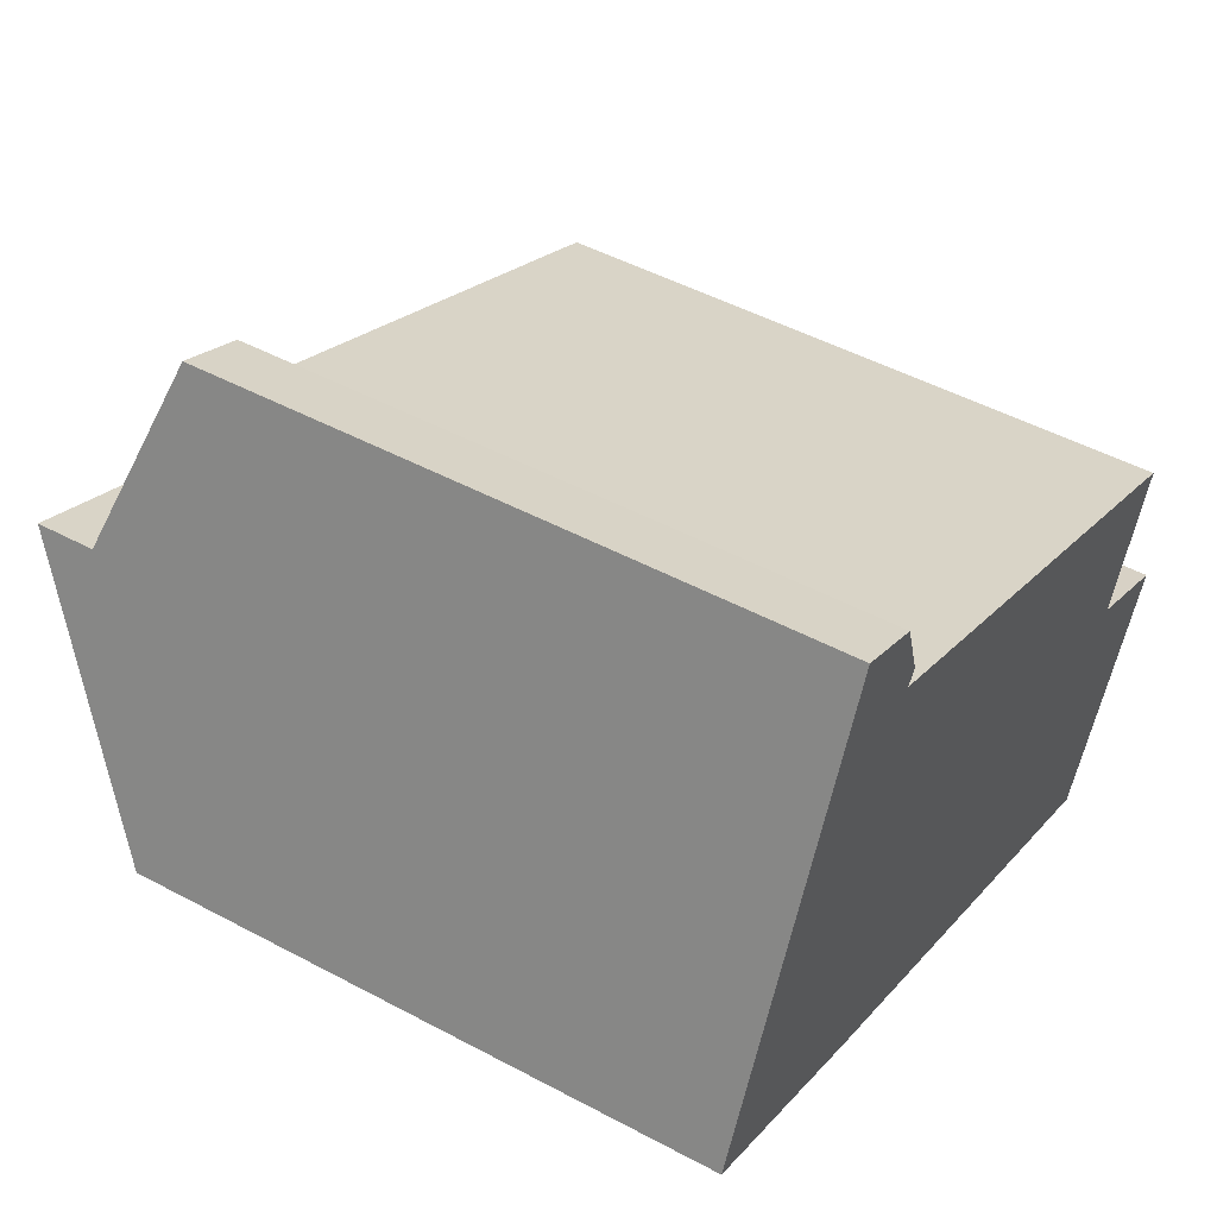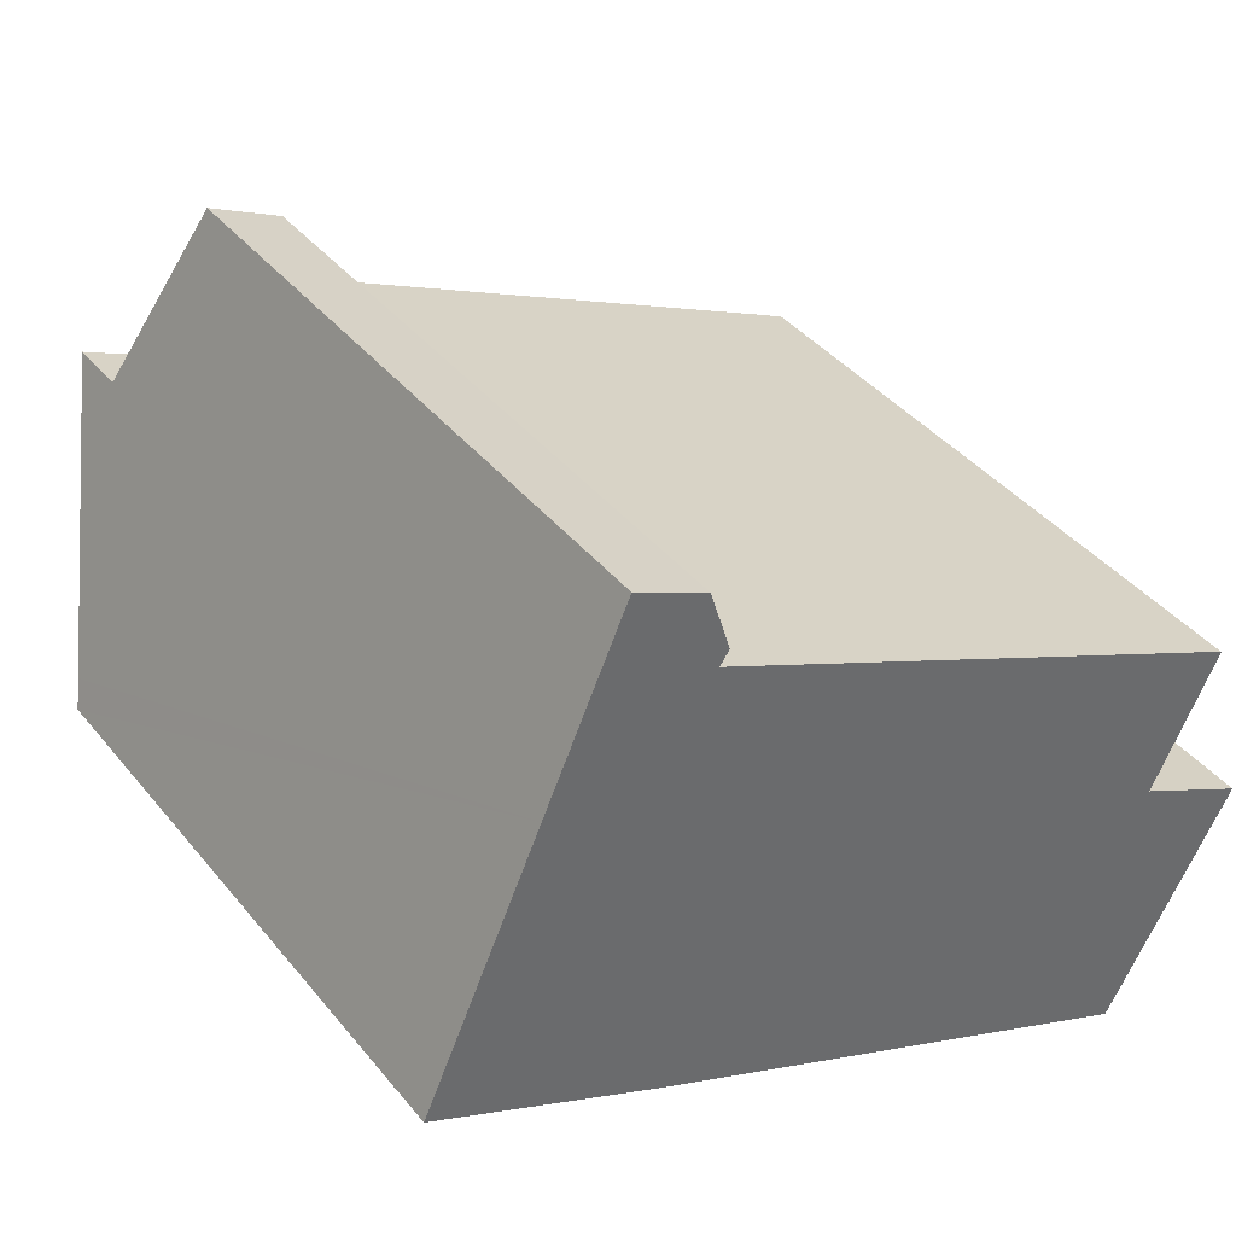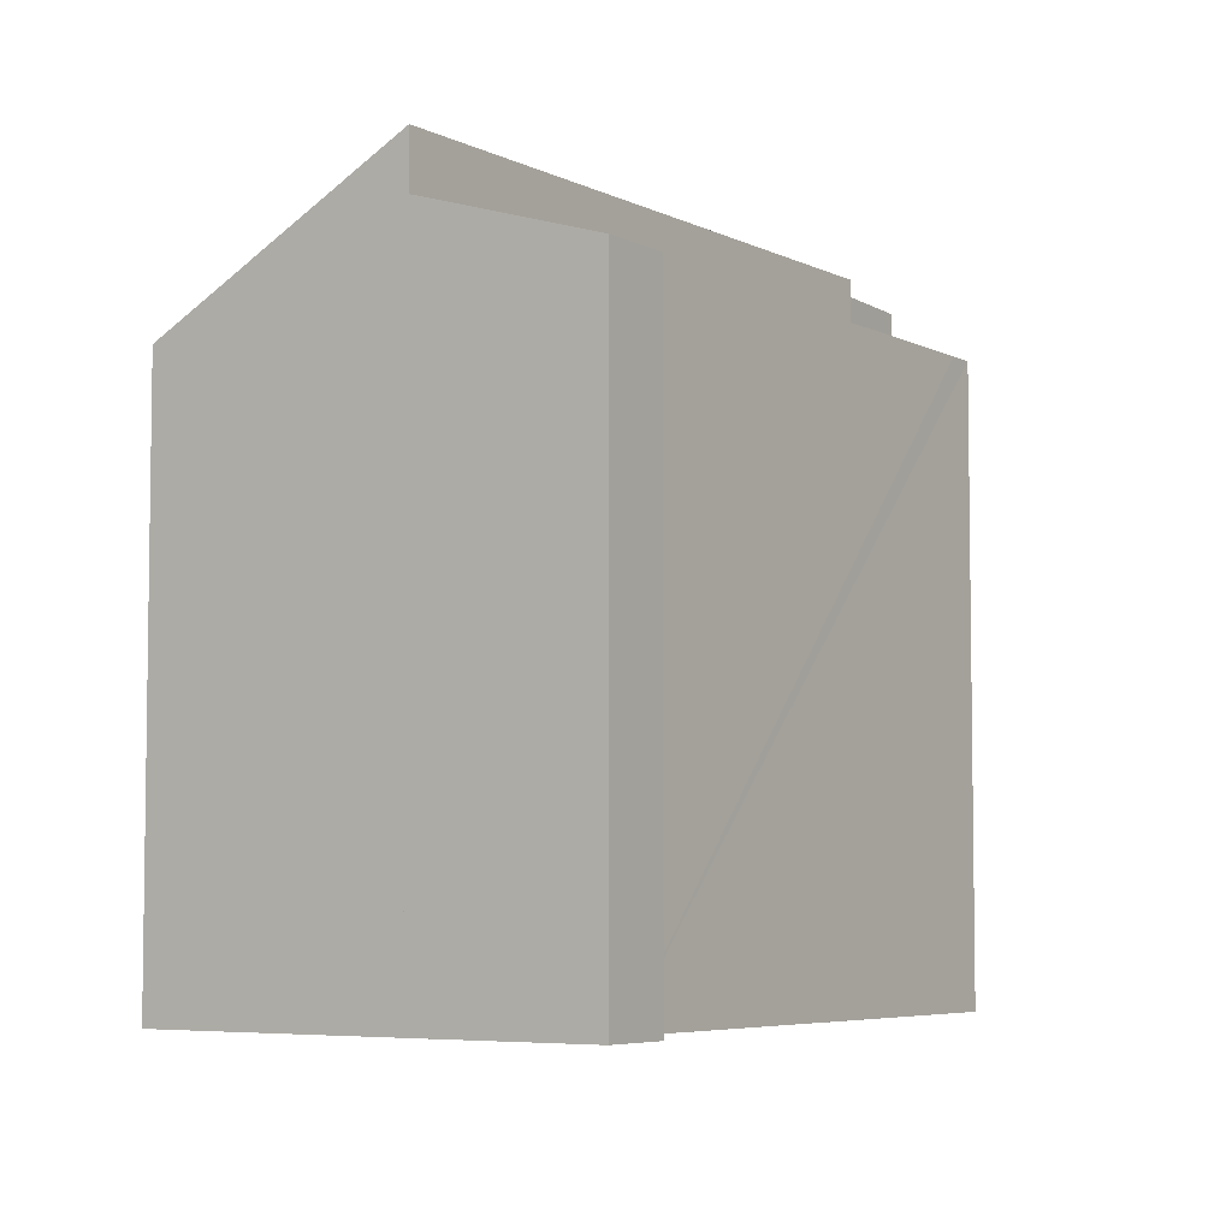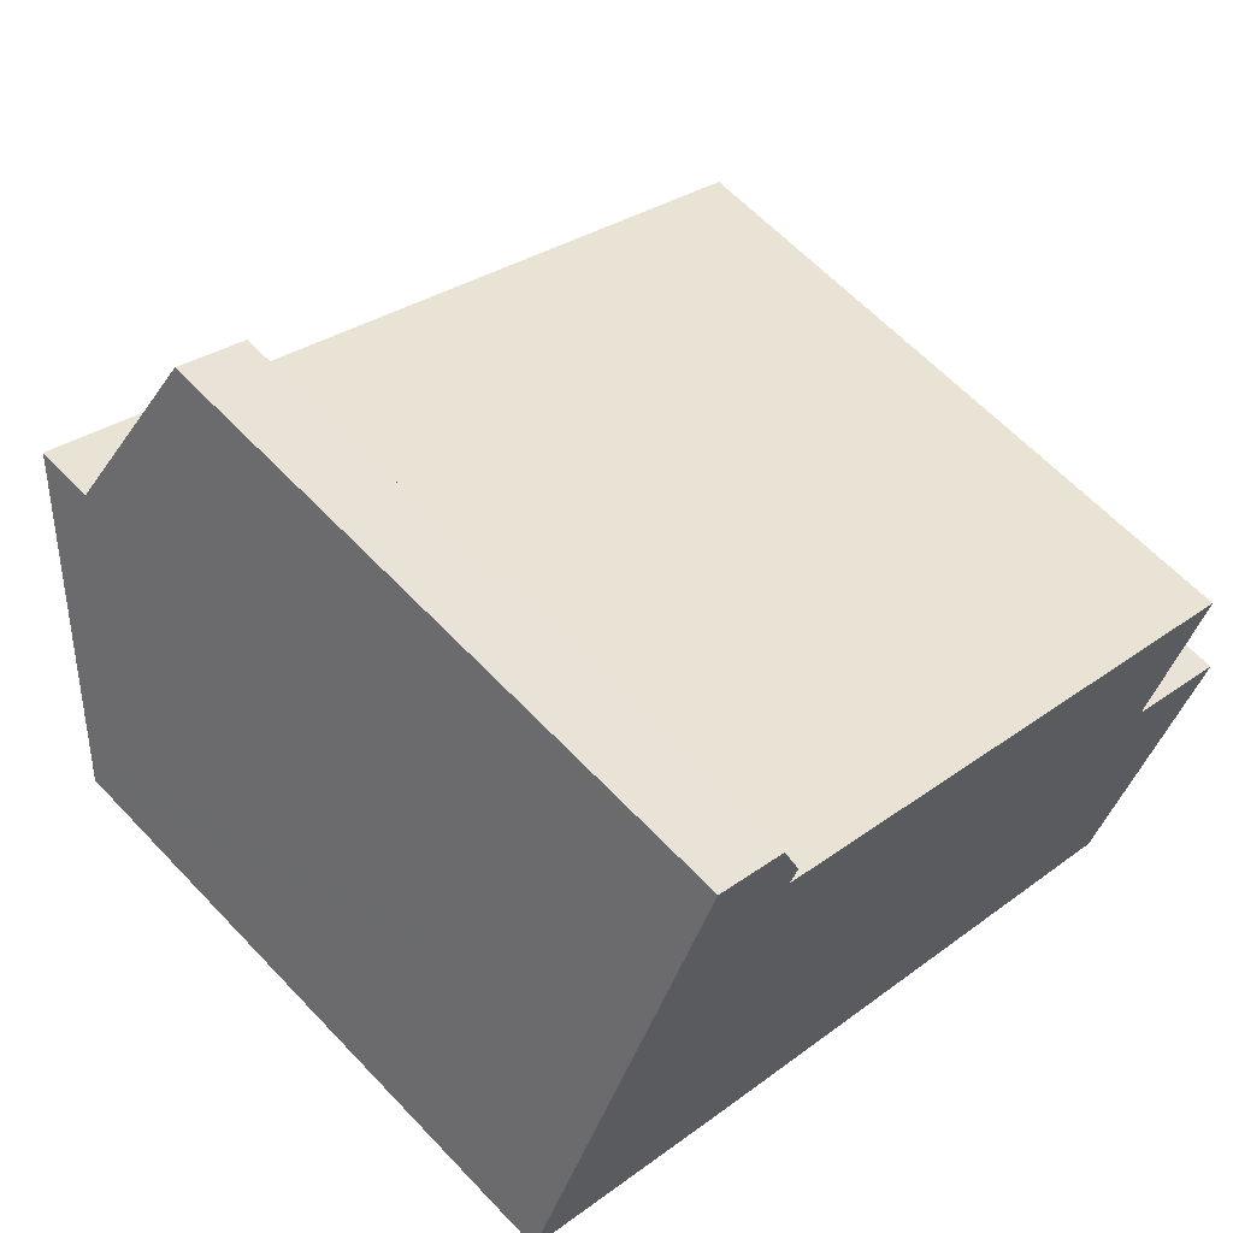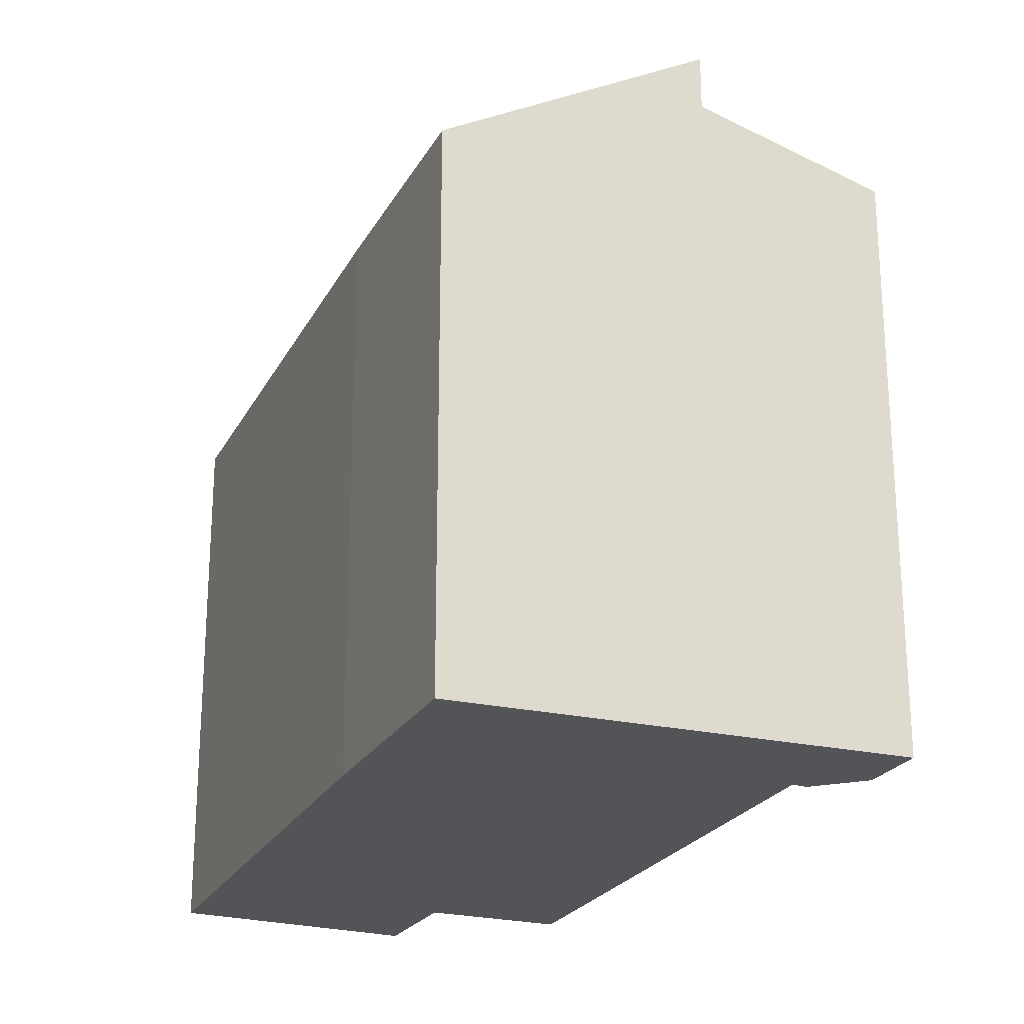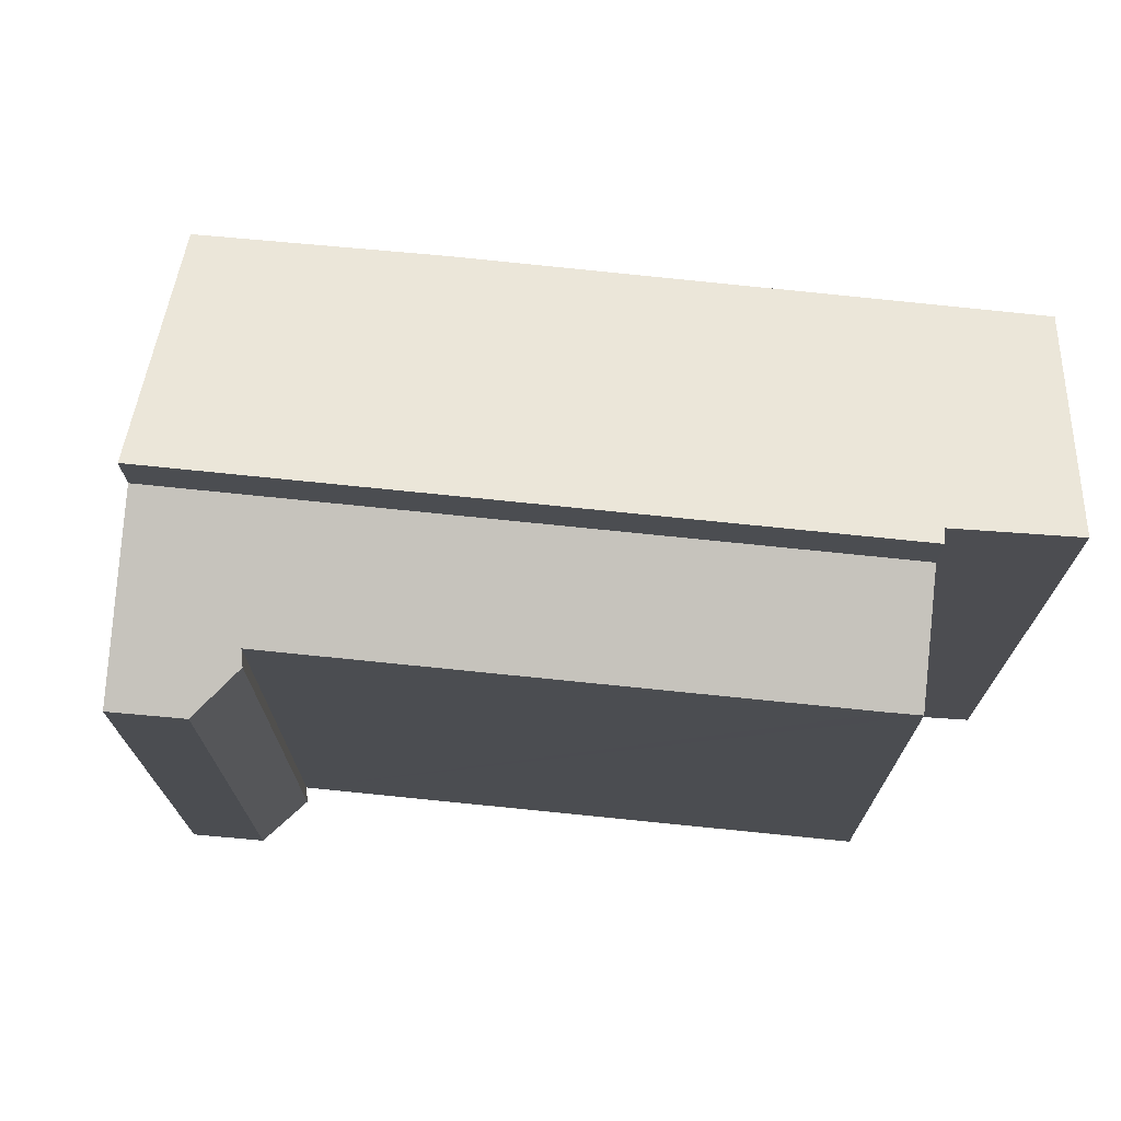
<metadata>
{"format":"obj","ext":"obj","renderer":"f3d","projection":"perspective","resolution":1024,"background":"white","views":[{"elev":48.7,"azim":-59.2,"up":"+Z"},{"elev":39.9,"azim":-34.9,"up":"+Z"},{"elev":-5.5,"azim":-31.2,"up":"+Y"},{"elev":62.1,"azim":-43.2,"up":"+Z"},{"elev":-23.4,"azim":-87.1,"up":"+Y"},{"elev":73.9,"azim":30.6,"up":"+Y"}]}
</metadata>
<code>
v  0.294 17.4 0.664
v  6.53 16.96 -3.121
v  0 17.01 1.042e-15
v  3.329 21.39 7.505
v  22.49 21.39 -1.324
v  22.27 21.12 -1.778
v  19.29 17 -8.909
v  21.9 17.01 -10.09
v  22.16 17.31 -9.604
v  22.42 21.12 -1.856
v  25.56 21.05 -3.448
v  22.49 8.107e-17 -1.324
v  22.27 1.089e-16 -1.778
v  25.56 2.111e-16 -3.448
v  21.9 6.178e-16 -10.09
v  22.16 5.881e-16 -9.604
v  22.42 1.136e-16 -1.856
v  3.329 -4.595e-16 7.505
v  6.53 1.911e-16 -3.121
v  19.29 5.455e-16 -8.909
v  0 0 0
v  0.294 -4.066e-17 0.664
v  22.49 19.7 -1.324
v  23.35 18.57 2.48
v  24.16 18.57 2.094
v  3.329 19.71 7.505
v  7.994 18.57 9.577
v  7.699 18.01 11.79
v  5.661 18 12.76
v  8.26 18.43 9.969
v  7.699 -7.219e-16 11.79
v  5.661 -7.813e-16 12.76
v  8.26 -6.104e-16 9.969
v  7.994 -5.864e-16 9.577
v  24.16 -1.282e-16 2.094
v  23.35 -1.519e-16 2.48
g defaultobject
f 1 2 3
f 2 1 4
f 2 4 5
f 2 5 6
f 2 6 7
f 7 6 8
f 8 6 9
f 9 10 11
f 10 9 6
f 12 6 5
f 6 12 13
f 14 9 11
f 9 14 8
f 8 14 15
f 15 14 16
f 13 10 6
f 10 13 11
f 11 13 14
f 14 13 17
f 18 5 4
f 5 18 12
f 15 7 8
f 7 15 2
f 2 15 19
f 19 15 20
f 2 21 3
f 21 2 19
f 1 18 4
f 18 1 3
f 18 3 21
f 18 21 22
f 16 13 15
f 13 16 17
f 17 16 14
f 19 22 21
f 22 19 18
f 18 19 12
f 12 19 13
f 13 19 20
f 13 20 15
f 23 24 25
f 24 23 26
f 24 26 27
f 27 26 28
f 28 26 29
f 28 30 27
f 29 31 28
f 31 29 32
f 28 33 30
f 33 28 31
f 34 24 27
f 24 34 25
f 25 34 35
f 35 34 36
f 30 34 27
f 34 30 33
f 25 12 23
f 12 25 35
f 23 18 26
f 18 23 12
f 18 29 26
f 29 18 32
f 12 35 18
f 36 18 35
f 34 18 36
f 33 18 34
f 31 18 33
f 32 18 31

</code>
